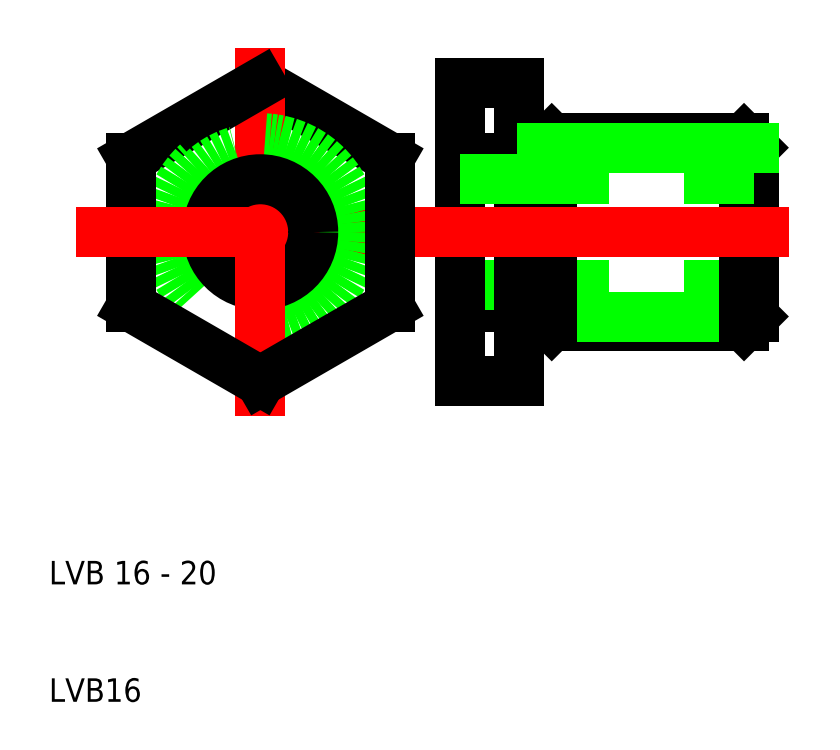
<metadata>
{"format":"dxf","ext":"dxf","renderer":"ezdxf+matplotlib","layout":"modelspace","background":"white","min_lineweight":24,"dpi":150}
</metadata>
<code>
0
SECTION
2
ENTITIES
0
LINE
8
0
10
69.19
20
58
30
0
11
70
21
57.19
31
0
0
LINE
8
0
10
70
20
50
30
0
11
70
21
57.19
31
0
0
LINE
8
0
10
69.19
20
58
30
0
11
69.19
21
50
31
0
0
LINE
8
0
10
45
20
62.7
30
0
11
50
21
62.7
31
0
0
LINE
8
0
10
50
20
62.7
30
0
11
50
21
57.19
31
0
0
LINE
8
0
10
52
20
57.19
30
0
11
50
21
57.19
31
0
0
LINE
8
0
10
52.81
20
58
30
0
11
52
21
57.19
31
0
0
LINE
8
0
10
45
20
56.35
30
0
11
50
21
56.35
31
0
0
LINE
8
0
10
45
20
43.65
30
0
11
50
21
43.65
31
0
0
LINE
8
0
10
45
20
50
30
0
11
45
21
62.7
31
0
0
LINE
8
0
10
50
20
57.19
30
0
11
50
21
50
31
0
0
LINE
8
0
10
52
20
57.19
30
0
11
52
21
50
31
0
0
LINE
8
0
10
52.81
20
58
30
0
11
52.81
21
50
31
0
0
LINE
8
0
10
69.19
20
58
30
0
11
52.81
21
58
31
0
0
LINE
8
0
10
52
20
57.19
30
0
11
70
21
57.19
31
0
0
LINE
8
0
10
45
20
54.5
30
0
11
70
21
54.5
31
0
0
LINE
8
0
10
45
20
45.5
30
0
11
70
21
45.5
31
0
0
LINE
8
0
10
69.19
20
42
30
0
11
70
21
42.81
31
0
0
LINE
8
0
10
45
20
37.3
30
0
11
50
21
37.3
31
0
0
LINE
8
0
10
50
20
37.3
30
0
11
50
21
42.81
31
0
0
LINE
8
0
10
52.81
20
42
30
0
11
52
21
42.81
31
0
0
LINE
8
0
10
52
20
42.81
30
0
11
50
21
42.81
31
0
0
LINE
8
0
10
69.19
20
42
30
0
11
52.81
21
42
31
0
0
LINE
8
0
10
52
20
42.81
30
0
11
70
21
42.81
31
0
0
LINE
8
0
10
45
20
50
30
0
11
45
21
37.3
31
0
0
LINE
8
0
10
50
20
42.81
30
0
11
50
21
50
31
0
0
LINE
8
0
10
52
20
42.81
30
0
11
52
21
50
31
0
0
LINE
8
0
10
52.81
20
42
30
0
11
52.81
21
50
31
0
0
LINE
8
0
10
70
20
50
30
0
11
70
21
42.81
31
0
0
LINE
8
0
10
69.19
20
42
30
0
11
69.19
21
50
31
0
0
LINE
8
CENTER
10
73
20
50
30
0
11
42
21
50
31
0
0
LINE
8
0
10
39
20
56.35
30
0
11
28
21
62.7
31
0
0
LINE
8
CENTER
10
28
20
50
30
0
11
28
21
65.7
31
0
0
LINE
8
0
10
28
20
62.7
30
0
11
17
21
56.35
31
0
0
LINE
8
CENTER
10
28
20
50
30
0
11
43.7
21
50
31
0
0
CIRCLE
8
0
10
28
20
50
30
0
40
8
0
CIRCLE
8
0
10
28
20
50
30
0
40
7.188
0
CIRCLE
8
0
10
28
20
50
30
0
40
4.5
0
LINE
8
0
10
17
20
56.35
30
0
11
17
21
43.65
31
0
0
LINE
8
CENTER
10
28
20
50
30
0
11
28
21
34.3
31
0
0
LINE
8
0
10
39
20
43.65
30
0
11
39
21
56.35
31
0
0
LINE
8
0
10
17
20
43.65
30
0
11
28
21
37.3
31
0
0
LINE
8
0
10
28
20
37.3
30
0
11
39
21
43.65
31
0
0
LINE
8
CENTER
10
28
20
50
30
0
11
12.3
21
50
31
0
0
TEXT
8
0
10
10
20
20
30
0
40
2
1
LVB 16 - 20
0
TEXT
8
0
10
10
20
10
30
0
40
2
1
LVB16
0
VIEWPORT
8
0
10
261.5
20
148.5
30
0
40
523
41
297
68
     1
69
     1
0
ENDSEC
0
EOF

</code>
